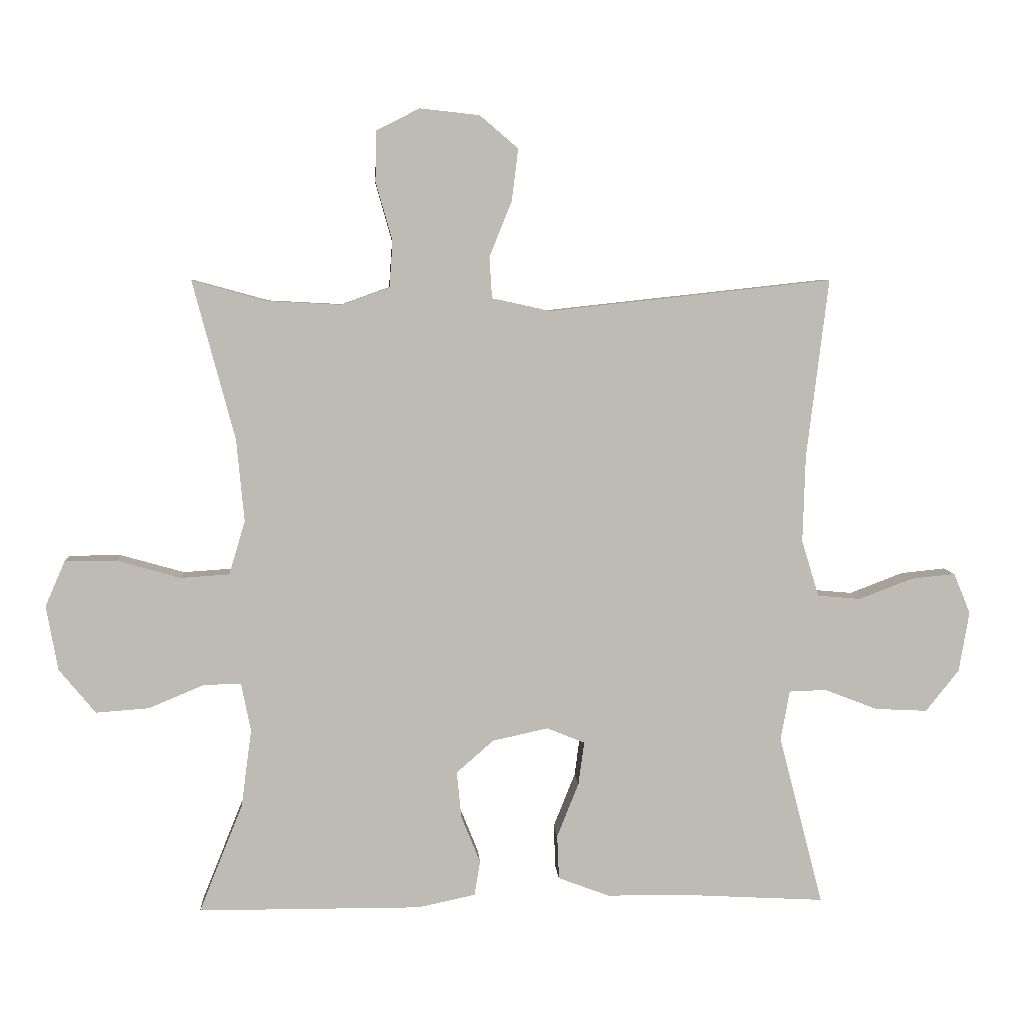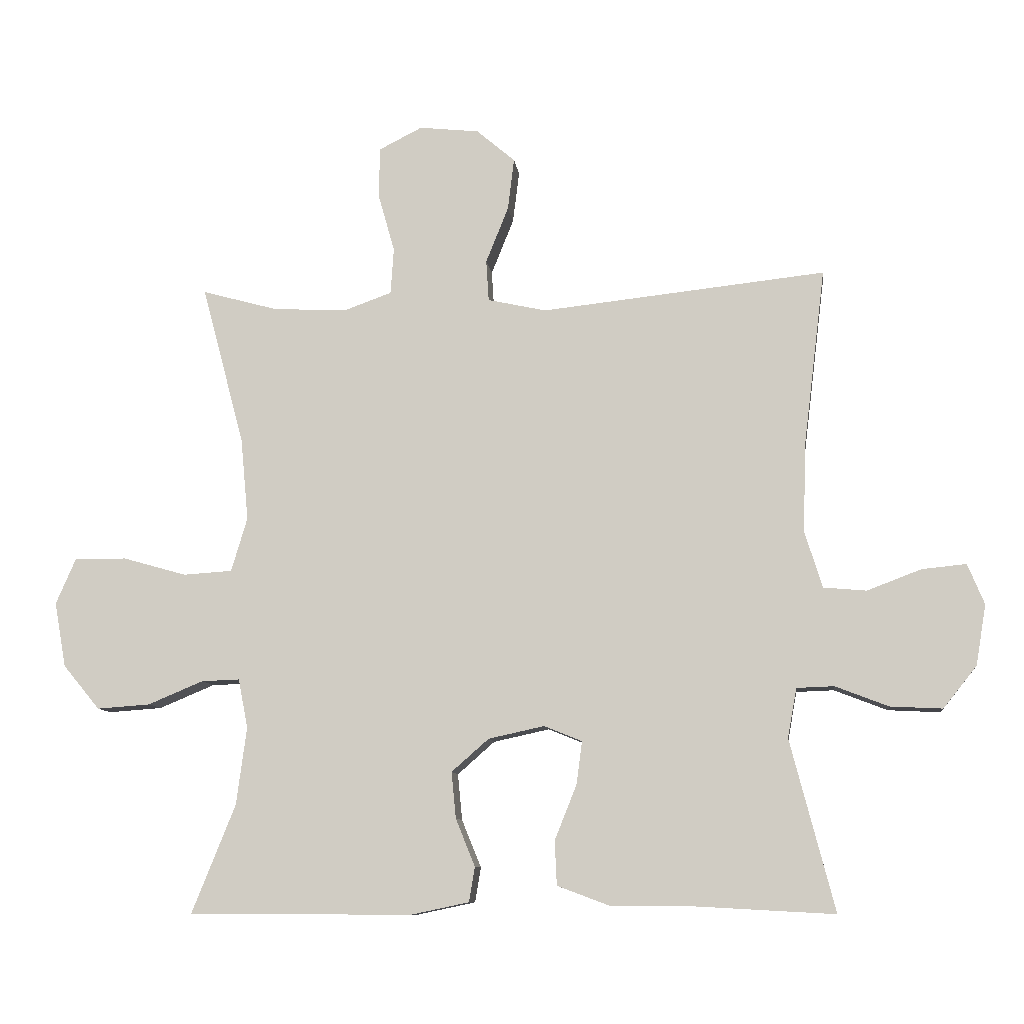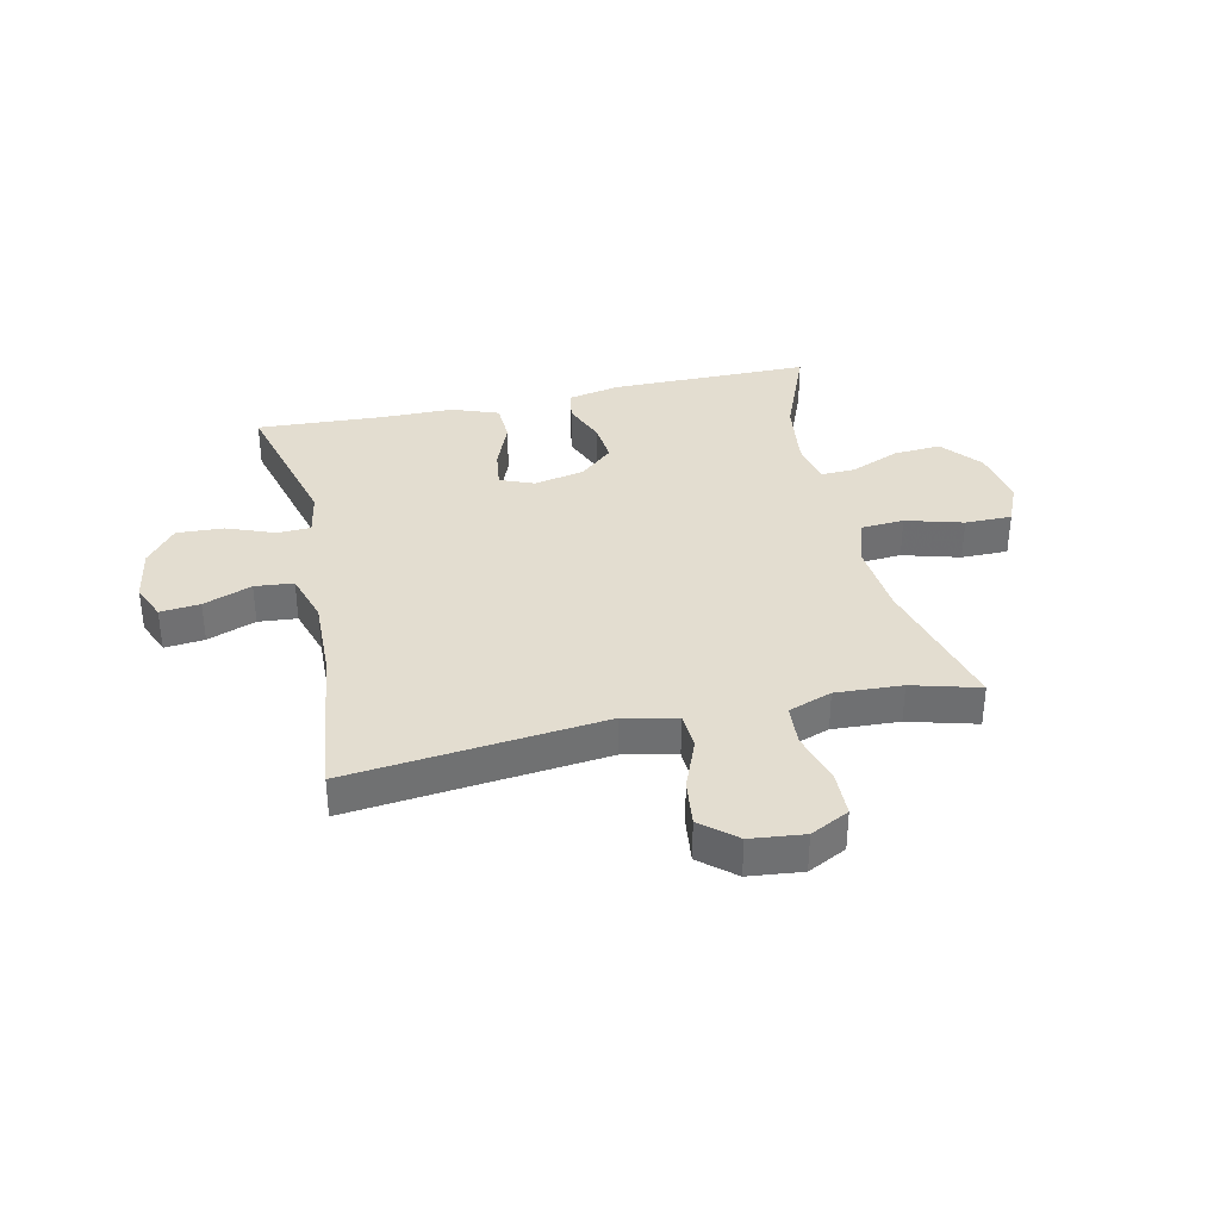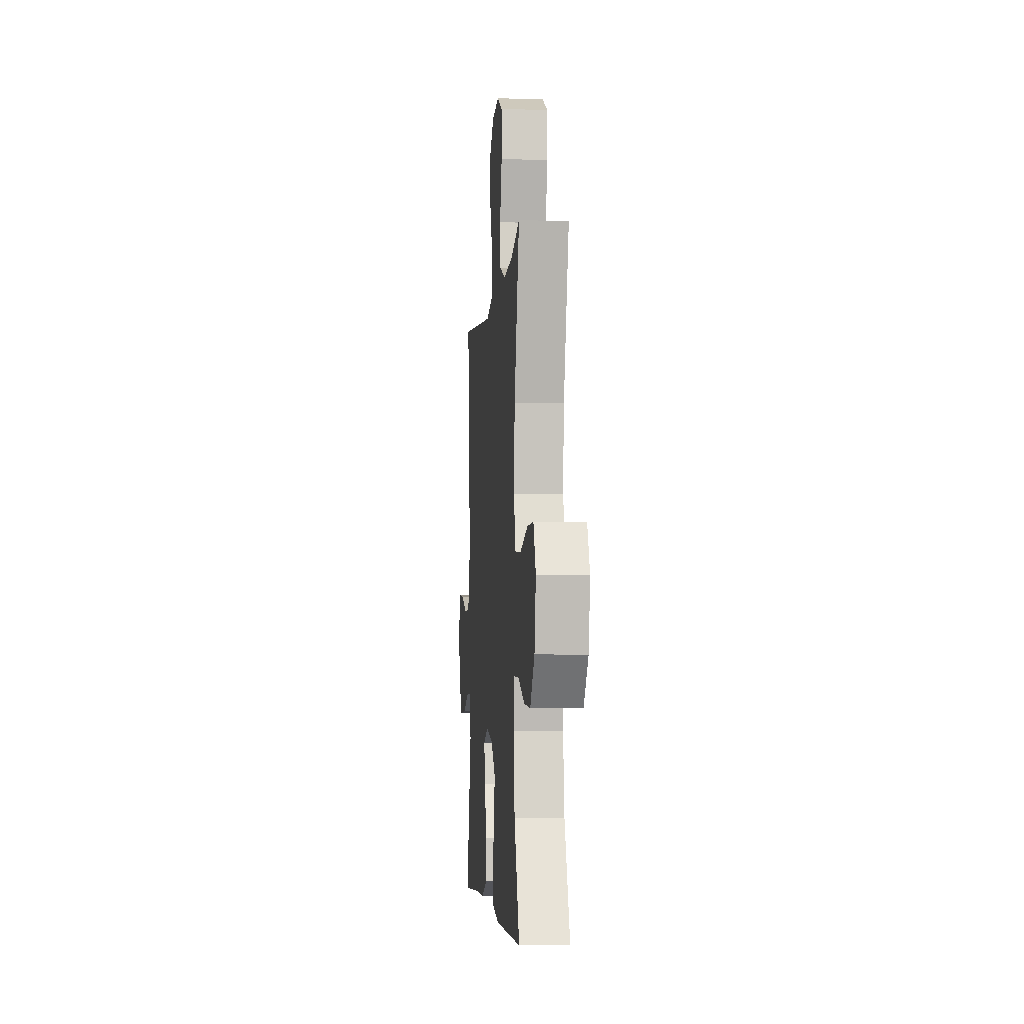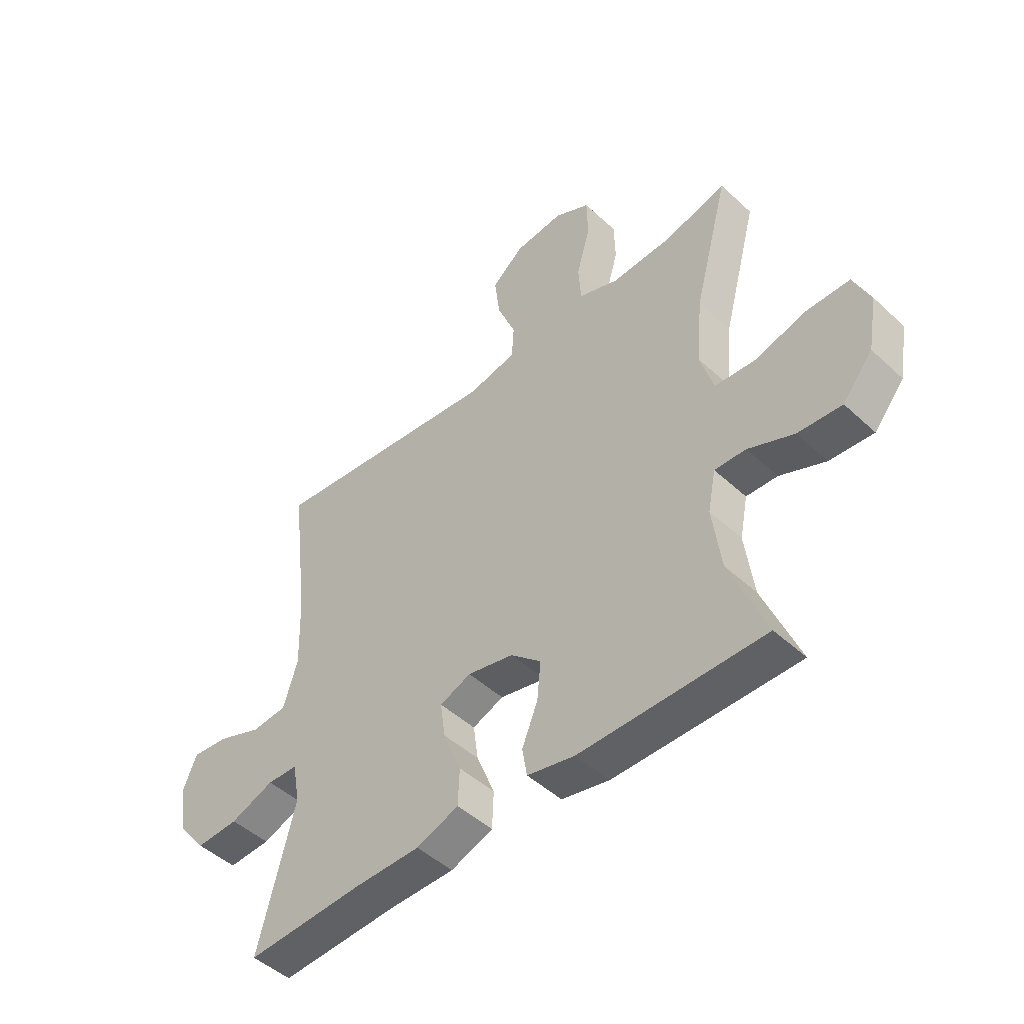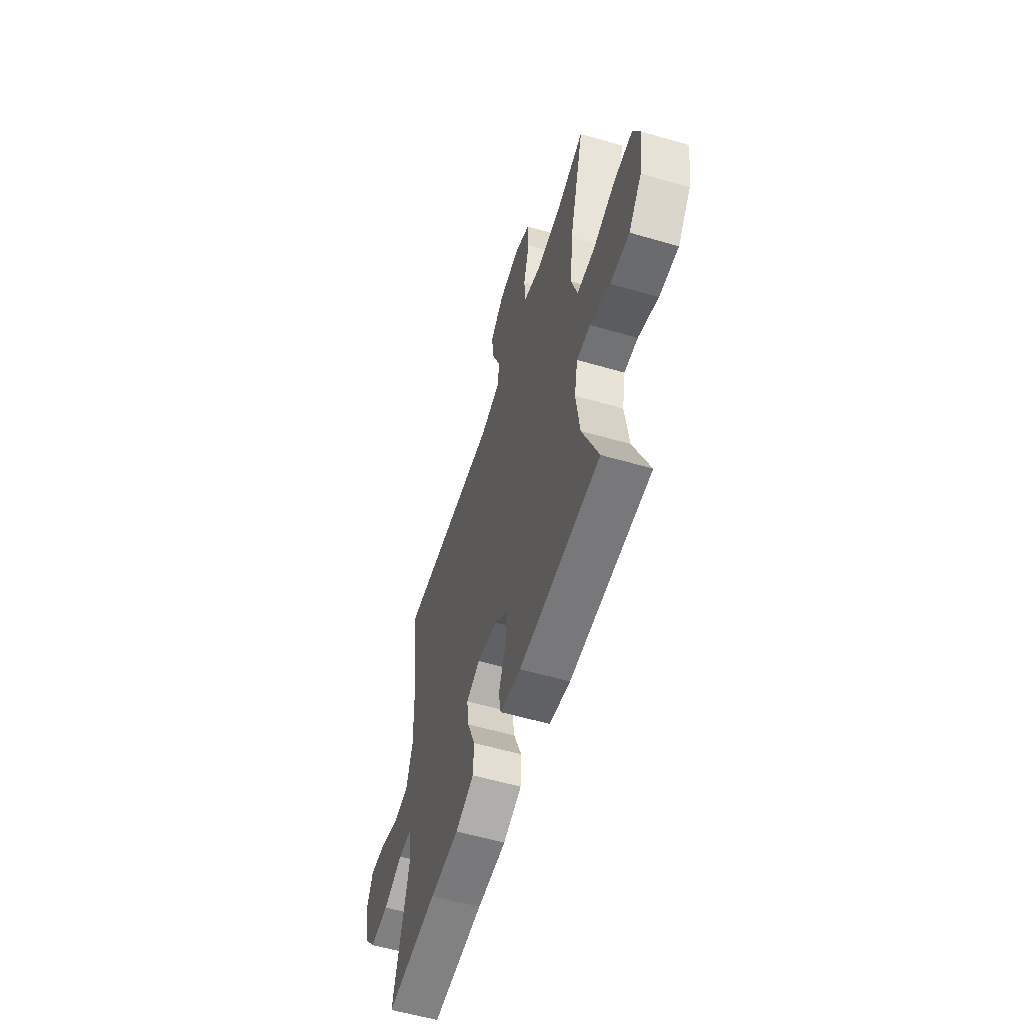
<metadata>
{"format":"obj","ext":"obj","renderer":"f3d","projection":"perspective","resolution":1024,"background":"white","views":[{"elev":6.0,"azim":176.4,"up":"+Z"},{"elev":-9.5,"azim":-173.1,"up":"+Z"},{"elev":35.5,"azim":-12.5,"up":"+Y"},{"elev":-4.6,"azim":84.9,"up":"+Z"},{"elev":-47.5,"azim":43.9,"up":"+Z"},{"elev":-57.4,"azim":73.2,"up":"+Z"}]}
</metadata>
<code>
v -0.5 0.07 0.5
v -0.058 0.07 0.452
v 0.033 0.07 0.472
v 0.037 0.07 0.536
v 0.002 0.07 0.623
v -0.008 0.07 0.704
v 0.052 0.07 0.755
v 0.145 0.07 0.765
v 0.212 0.07 0.731
v 0.214 0.07 0.653
v 0.188 0.07 0.561
v 0.193 0.07 0.489
v 0.268 0.07 0.462
v 0.383 0.07 0.468
v 0.5 0.07 0.5
v 0.434 0.07 0.252
v 0.422 0.07 0.124
v 0.447 0.07 0.04
v 0.523 0.07 0.035
v 0.622 0.07 0.063
v 0.703 0.07 0.063
v 0.734 0.07 -0.008
v 0.716 0.07 -0.109
v 0.659 0.07 -0.178
v 0.576 0.07 -0.172
v 0.49 0.07 -0.136
v 0.431 0.07 -0.134
v 0.416 0.07 -0.21
v 0.432 0.07 -0.331
v 0.5 0.07 -0.5
v 0.152 0.07 -0.501
v 0.062 0.07 -0.482
v 0.053 0.07 -0.428
v 0.083 0.07 -0.354
v 0.09 0.07 -0.282
v 0.032 0.07 -0.231
v -0.055 0.07 -0.212
v -0.114 0.07 -0.236
v -0.105 0.07 -0.303
v -0.071 0.07 -0.388
v -0.074 0.07 -0.457
v -0.154 0.07 -0.487
v -0.279 0.07 -0.488
v -0.5 0.07 -0.5
v -0.431 0.07 -0.234
v -0.445 0.07 -0.157
v -0.503 0.07 -0.155
v -0.586 0.07 -0.187
v -0.667 0.07 -0.191
v -0.719 0.07 -0.126
v -0.735 0.07 -0.032
v -0.709 0.07 0.031
v -0.64 0.07 0.024
v -0.556 0.07 -0.008
v -0.489 0.07 -0.002
v -0.462 0.07 0.086
v -0.466 0.07 0.221
v -0.5 0 0.5
v -0.058 0 0.452
v 0.033 0 0.472
v 0.037 0 0.536
v 0.002 0 0.623
v -0.008 0 0.704
v 0.052 0 0.755
v 0.145 0 0.765
v 0.212 0 0.731
v 0.214 0 0.653
v 0.188 0 0.561
v 0.193 0 0.489
v 0.268 0 0.462
v 0.383 0 0.468
v 0.5 0 0.5
v 0.434 0 0.252
v 0.422 0 0.124
v 0.447 0 0.04
v 0.523 0 0.035
v 0.622 0 0.063
v 0.703 0 0.063
v 0.734 0 -0.008
v 0.716 0 -0.109
v 0.659 0 -0.178
v 0.576 0 -0.172
v 0.49 0 -0.136
v 0.431 0 -0.134
v 0.416 0 -0.21
v 0.432 0 -0.331
v 0.5 0 -0.5
v 0.152 0 -0.501
v 0.062 0 -0.482
v 0.053 0 -0.428
v 0.083 0 -0.354
v 0.09 0 -0.282
v 0.032 0 -0.231
v -0.055 0 -0.212
v -0.114 0 -0.236
v -0.105 0 -0.303
v -0.071 0 -0.388
v -0.074 0 -0.457
v -0.154 0 -0.487
v -0.279 0 -0.488
v -0.5 0 -0.5
v -0.431 0 -0.234
v -0.445 0 -0.157
v -0.503 0 -0.155
v -0.586 0 -0.187
v -0.667 0 -0.191
v -0.719 0 -0.126
v -0.735 0 -0.032
v -0.709 0 0.031
v -0.64 0 0.024
v -0.556 0 -0.008
v -0.489 0 -0.002
v -0.462 0 0.086
v -0.466 0 0.221
f 52 53 54
f 51 52 54
f 50 51 54
f 49 50 54
f 48 49 54
f 47 48 54
f 46 47 54 55
f 43 44 45
f 43 45 46
f 42 43 46
f 41 42 46
f 40 41 46
f 39 40 46
f 46 55 56
f 39 46 56
f 38 39 56
f 32 33 34
f 31 32 34
f 30 31 34
f 29 30 34
f 28 29 34 35
f 27 28 35 36
f 24 25 26
f 23 24 26
f 22 23 26
f 21 22 26
f 20 21 26
f 19 20 26
f 18 19 26 27
f 27 36 37
f 18 27 37
f 17 18 37
f 14 15 16
f 38 56 57
f 37 38 57
f 17 37 57
f 16 17 57
f 14 16 57
f 13 14 57
f 9 10 11
f 8 9 11
f 7 8 11
f 6 7 11
f 5 6 11
f 4 5 11
f 57 1 2
f 57 2 3
f 13 57 3
f 12 13 3
f 3 4 11 12
f 111 110 109
f 111 109 108
f 111 108 107
f 111 107 106
f 111 106 105
f 111 105 104
f 112 111 104 103
f 102 101 100
f 103 102 100
f 103 100 99
f 103 99 98
f 103 98 97
f 103 97 96
f 113 112 103
f 113 103 96
f 113 96 95
f 91 90 89
f 91 89 88
f 91 88 87
f 91 87 86
f 92 91 86 85
f 93 92 85 84
f 83 82 81
f 83 81 80
f 83 80 79
f 83 79 78
f 83 78 77
f 83 77 76
f 84 83 76 75
f 94 93 84
f 94 84 75
f 94 75 74
f 73 72 71
f 114 113 95
f 114 95 94
f 114 94 74
f 114 74 73
f 114 73 71
f 114 71 70
f 68 67 66
f 68 66 65
f 68 65 64
f 68 64 63
f 68 63 62
f 68 62 61
f 59 58 114
f 60 59 114
f 60 114 70
f 60 70 69
f 69 68 61 60
f 1 58 59 2
f 2 59 60 3
f 3 60 61 4
f 4 61 62 5
f 5 62 63 6
f 6 63 64 7
f 7 64 65 8
f 8 65 66 9
f 9 66 67 10
f 10 67 68 11
f 11 68 69 12
f 12 69 70 13
f 13 70 71 14
f 14 71 72 15
f 15 72 73 16
f 16 73 74 17
f 17 74 75 18
f 18 75 76 19
f 19 76 77 20
f 20 77 78 21
f 21 78 79 22
f 22 79 80 23
f 23 80 81 24
f 24 81 82 25
f 25 82 83 26
f 26 83 84 27
f 27 84 85 28
f 28 85 86 29
f 29 86 87 30
f 30 87 88 31
f 31 88 89 32
f 32 89 90 33
f 33 90 91 34
f 34 91 92 35
f 35 92 93 36
f 36 93 94 37
f 37 94 95 38
f 38 95 96 39
f 39 96 97 40
f 40 97 98 41
f 41 98 99 42
f 42 99 100 43
f 43 100 101 44
f 44 101 102 45
f 45 102 103 46
f 46 103 104 47
f 47 104 105 48
f 48 105 106 49
f 49 106 107 50
f 50 107 108 51
f 51 108 109 52
f 52 109 110 53
f 53 110 111 54
f 54 111 112 55
f 55 112 113 56
f 56 113 114 57
f 57 114 58 1

</code>
